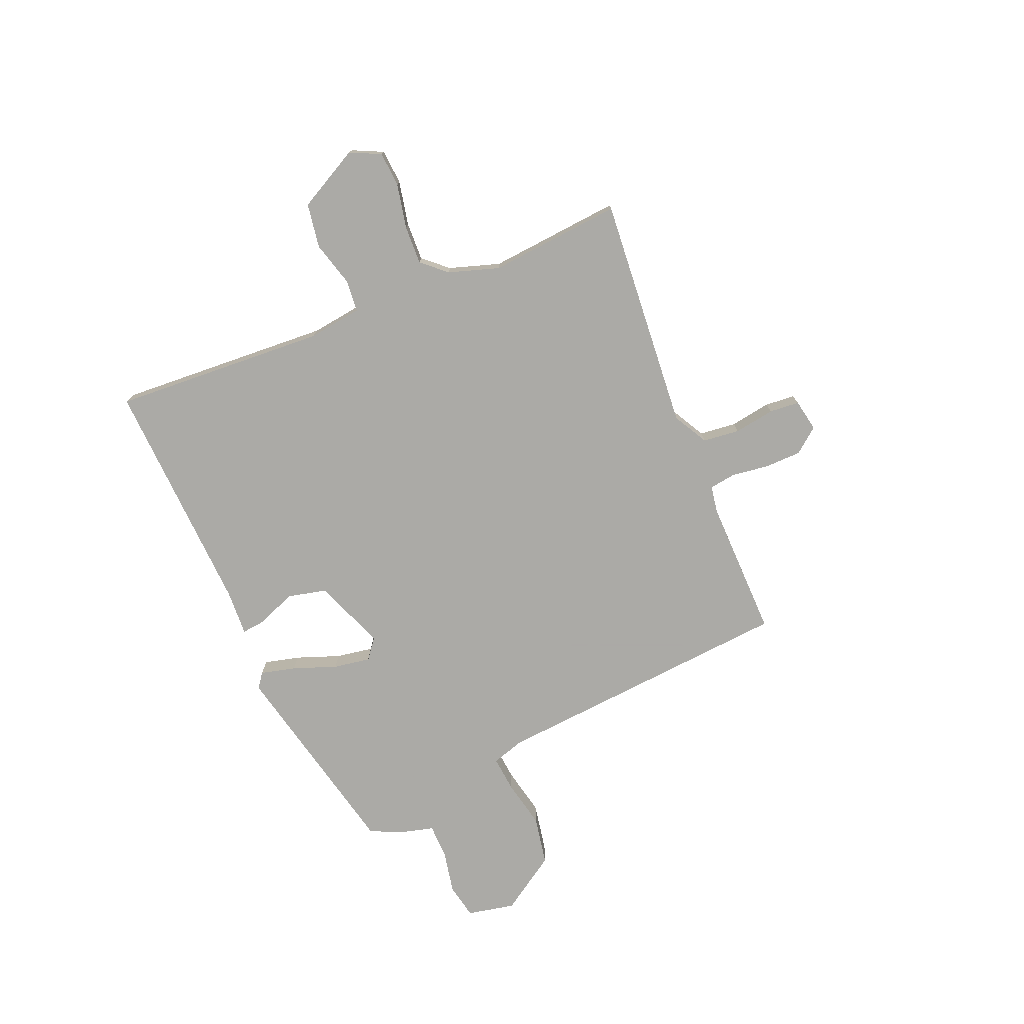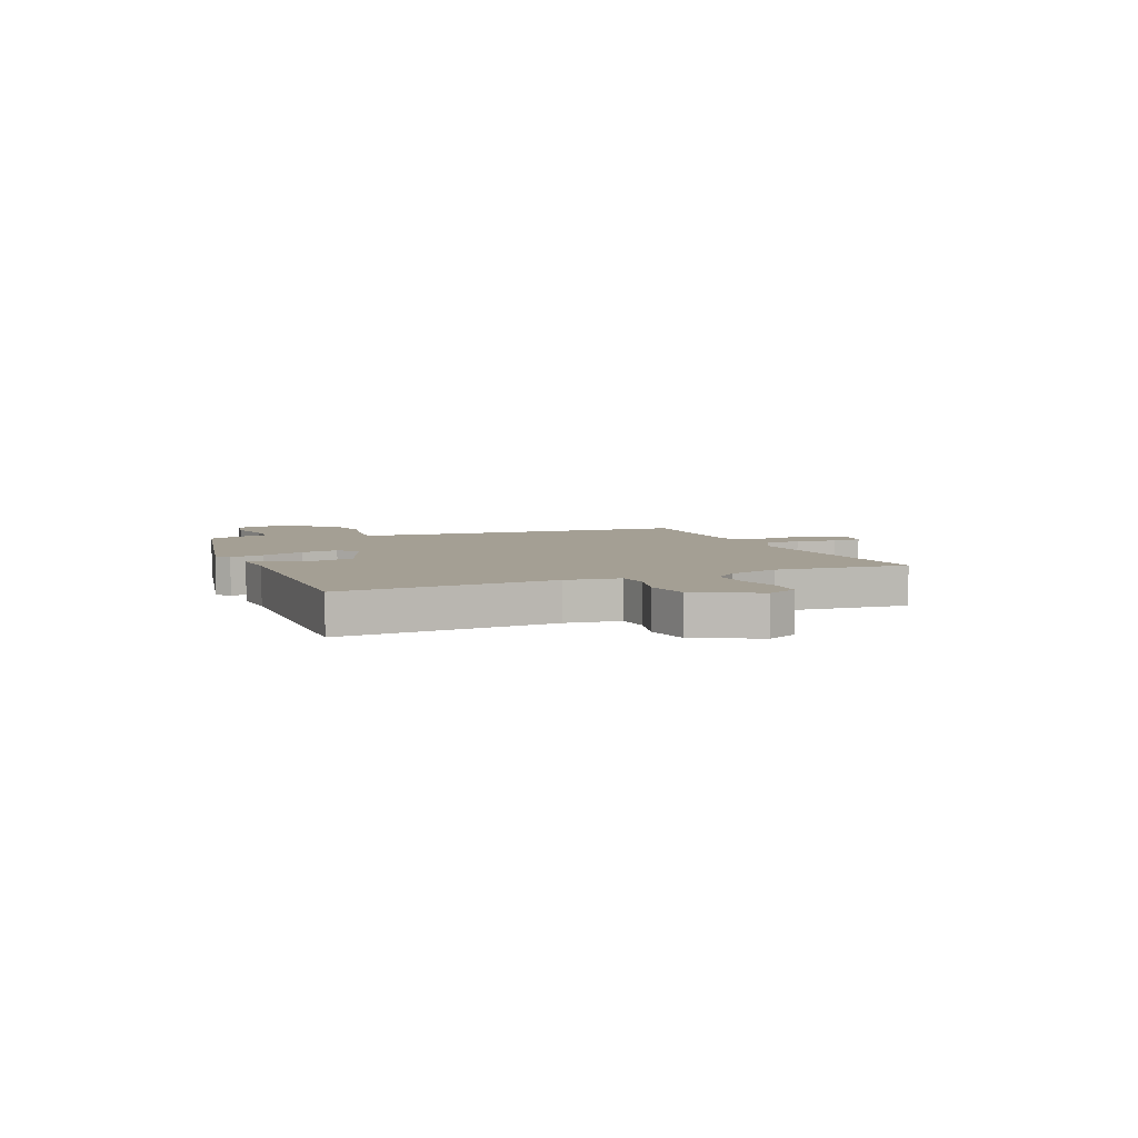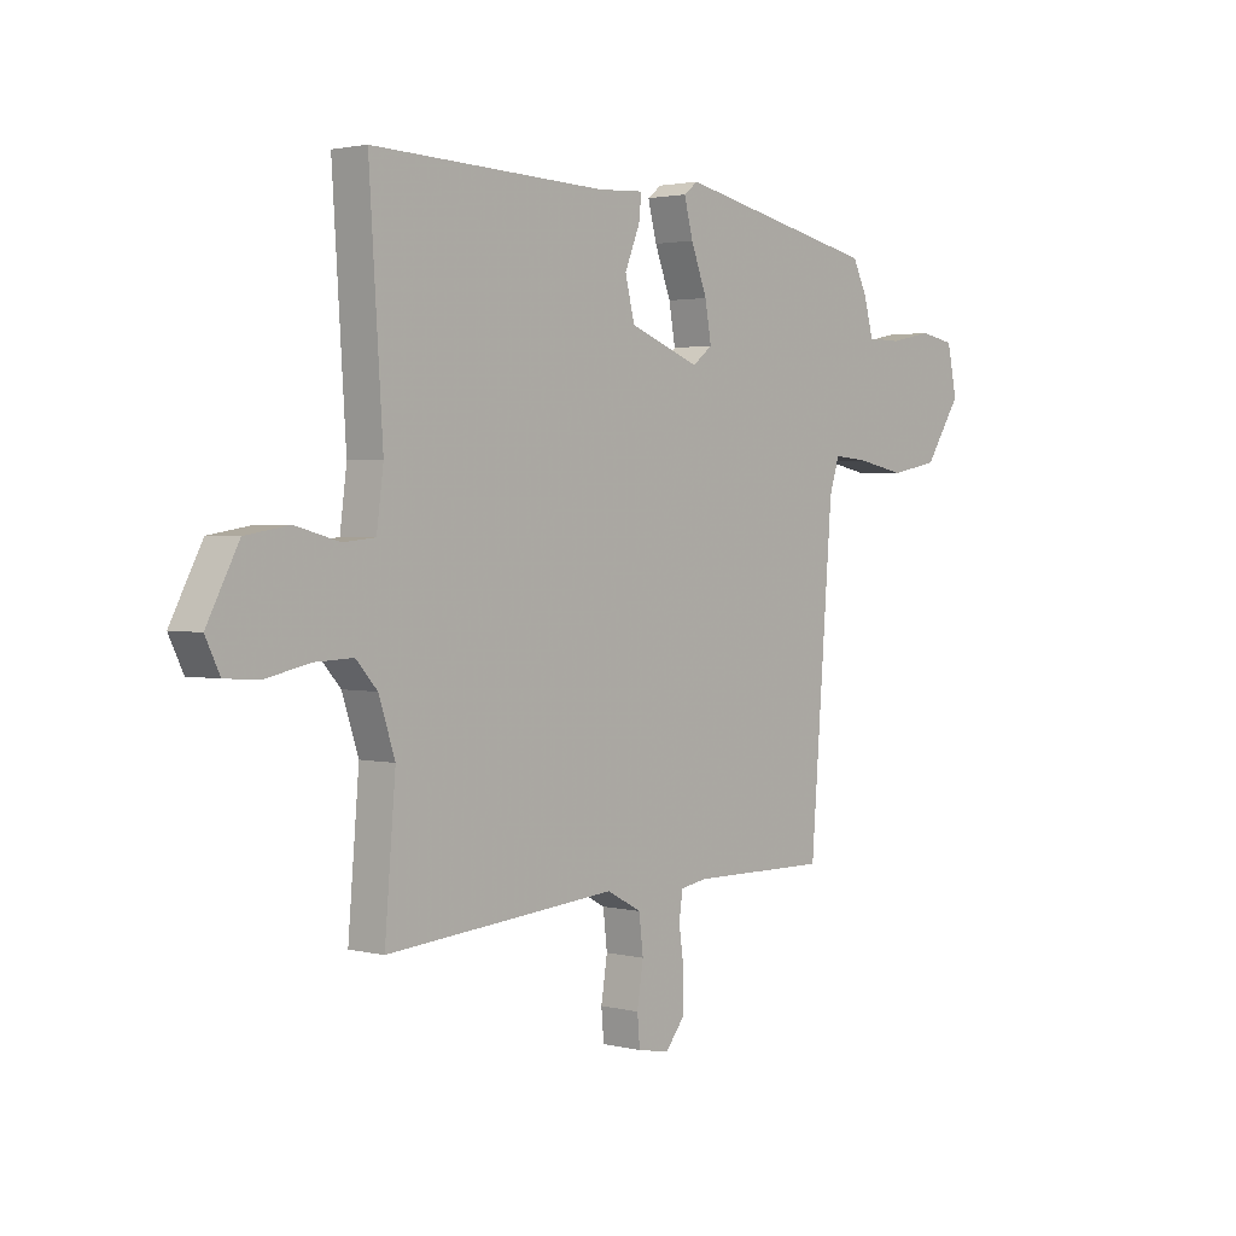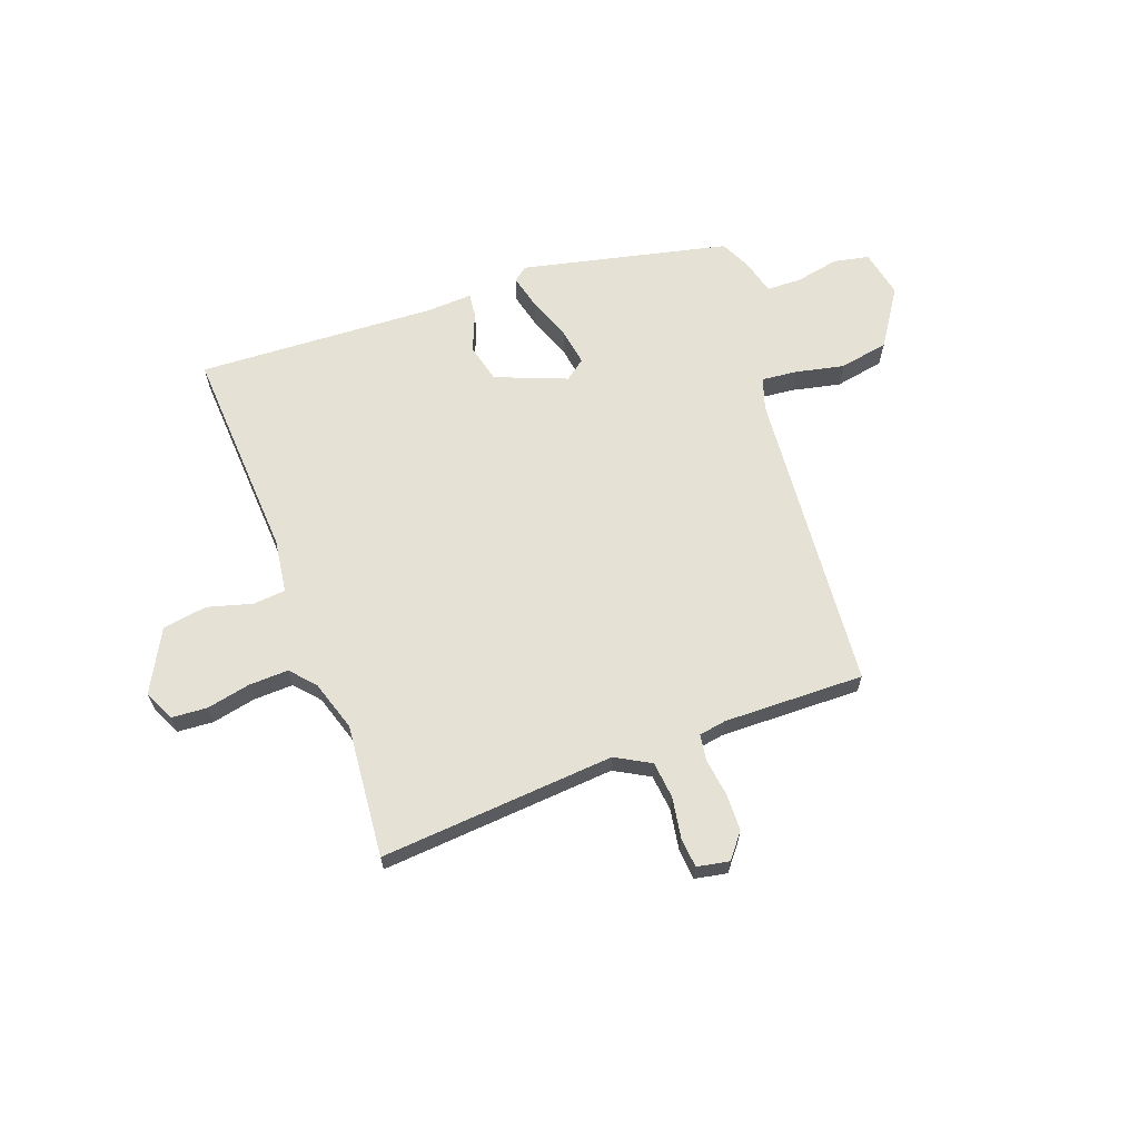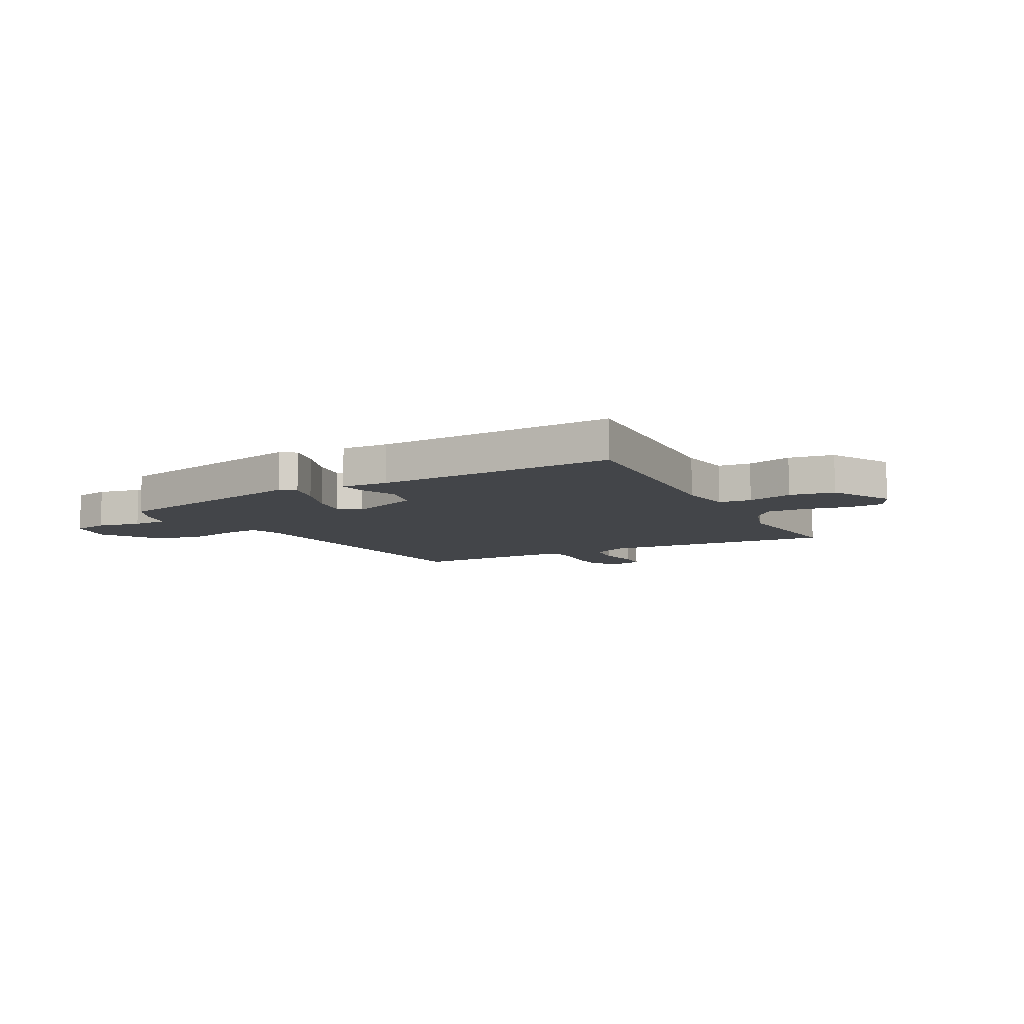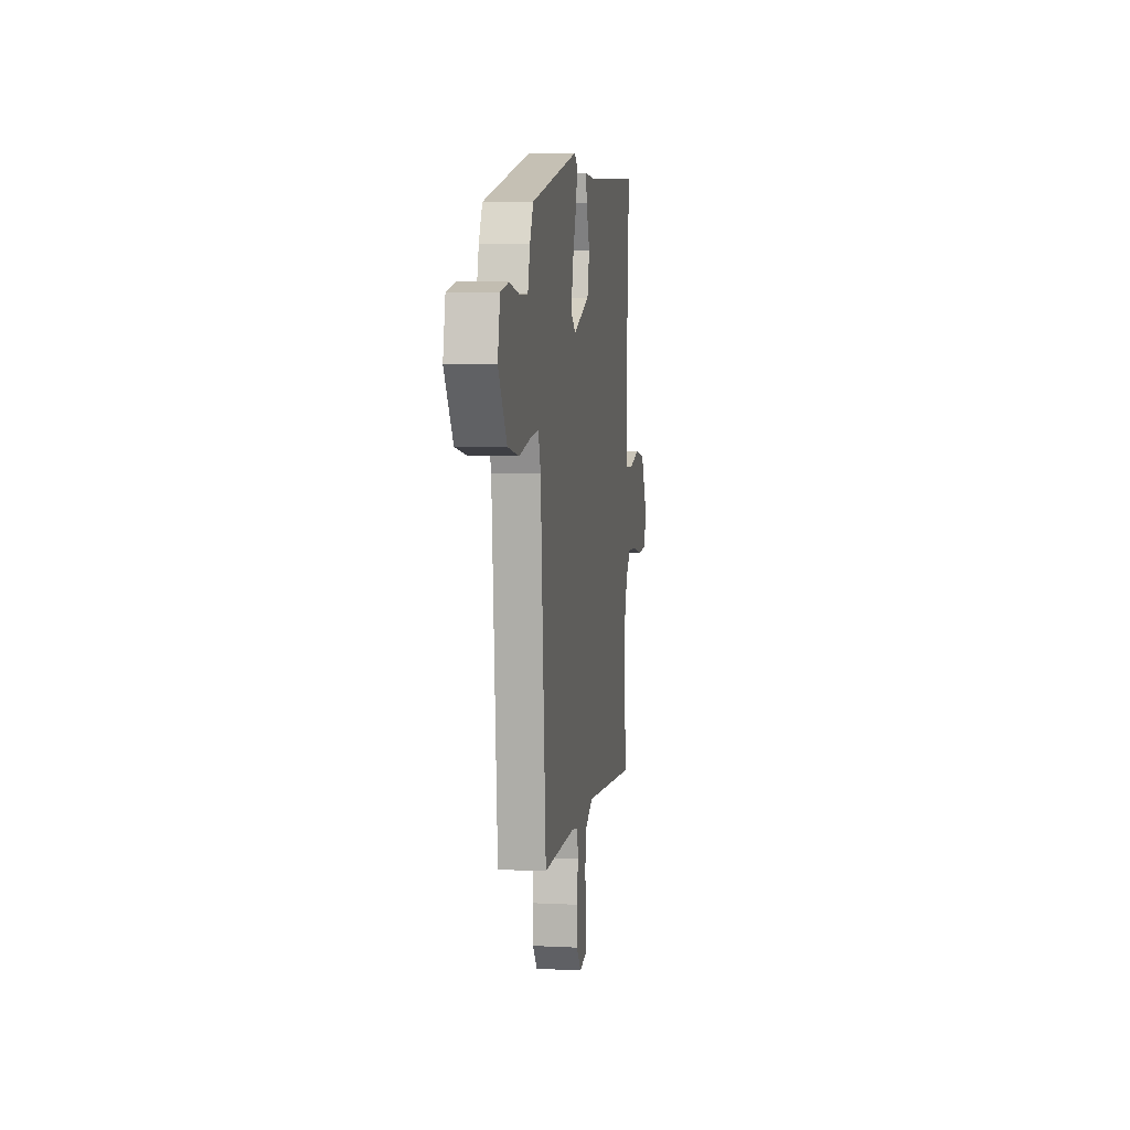
<metadata>
{"format":"obj","ext":"obj","renderer":"f3d","projection":"perspective","resolution":1024,"background":"white","views":[{"elev":-75.7,"azim":113.0,"up":"+Y"},{"elev":5.5,"azim":67.2,"up":"+Y"},{"elev":2.2,"azim":131.4,"up":"+Z"},{"elev":64.6,"azim":160.3,"up":"+Y"},{"elev":-8.7,"azim":28.7,"up":"+Y"},{"elev":6.4,"azim":-81.5,"up":"+Z"}]}
</metadata>
<code>
v 0.53 0.07 0.495
v 0.504 0.07 0.09
v 0.517 0.07 -0.011
v 0.578 0.07 -0.017
v 0.663 0.07 0.006
v 0.747 0.07 -0.008
v 0.808 0.07 -0.125
v 0.78 0.07 -0.183
v 0.713 0.07 -0.187
v 0.63 0.07 -0.169
v 0.556 0.07 -0.166
v 0.515 0.07 -0.212
v 0.484 0.07 -0.307
v 0.505 0.07 -0.558
v 0.062 0.07 -0.52
v -0.004 0.07 -0.556
v -0.012 0.07 -0.625
v 0 0.07 -0.702
v -0.005 0.07 -0.759
v -0.066 0.07 -0.77
v -0.103 0.07 -0.723
v -0.104 0.07 -0.654
v -0.094 0.07 -0.583
v -0.101 0.07 -0.533
v -0.152 0.07 -0.524
v -0.417 0.07 -0.527
v -0.461 0.07 0.049
v -0.48 0.07 0.11
v -0.547 0.07 0.104
v -0.639 0.07 0.085
v -0.732 0.07 0.103
v -0.802 0.07 0.211
v -0.783 0.07 0.301
v -0.716 0.07 0.314
v -0.634 0.07 0.297
v -0.568 0.07 0.298
v -0.55 0.07 0.365
v -0.522 0.07 0.422
v -0.132 0.07 0.507
v -0.105 0.07 0.486
v -0.122 0.07 0.42
v -0.153 0.07 0.338
v -0.165 0.07 0.268
v -0.127 0.07 0.238
v 0.008 0.07 0.29
v 0.026 0.07 0.364
v -0.003 0.07 0.436
v -0.008 0.07 0.482
v 0.08 0.07 0.477
v 0.53 0 0.495
v 0.504 0 0.09
v 0.517 0 -0.011
v 0.578 0 -0.017
v 0.663 0 0.006
v 0.747 0 -0.008
v 0.808 0 -0.125
v 0.78 0 -0.183
v 0.713 0 -0.187
v 0.63 0 -0.169
v 0.556 0 -0.166
v 0.515 0 -0.212
v 0.484 0 -0.307
v 0.505 0 -0.558
v 0.062 0 -0.52
v -0.004 0 -0.556
v -0.012 0 -0.625
v 0 0 -0.702
v -0.005 0 -0.759
v -0.066 0 -0.77
v -0.103 0 -0.723
v -0.104 0 -0.654
v -0.094 0 -0.583
v -0.101 0 -0.533
v -0.152 0 -0.524
v -0.417 0 -0.527
v -0.461 0 0.049
v -0.48 0 0.11
v -0.547 0 0.104
v -0.639 0 0.085
v -0.732 0 0.103
v -0.802 0 0.211
v -0.783 0 0.301
v -0.716 0 0.314
v -0.634 0 0.297
v -0.568 0 0.298
v -0.55 0 0.365
v -0.522 0 0.422
v -0.132 0 0.507
v -0.105 0 0.486
v -0.122 0 0.42
v -0.153 0 0.338
v -0.165 0 0.268
v -0.127 0 0.238
v 0.008 0 0.29
v 0.026 0 0.364
v -0.003 0 0.436
v -0.008 0 0.482
v 0.08 0 0.477
f 46 47 48 49
f 45 46 49 1
f 39 40 41 42
f 39 42 43
f 36 37 38 39
f 36 39 43
f 35 36 43 44
f 33 34 35
f 32 33 35 44
f 29 30 31 32
f 28 29 32 44
f 25 26 27
f 24 25 27 28
f 20 21 22 23
f 20 23 24
f 17 18 19 20
f 16 17 20 24
f 15 16 24 28
f 13 14 15 28
f 7 8 9 10
f 7 10 11
f 4 5 6 7
f 3 4 7 11
f 45 1 2
f 44 45 2 3
f 12 13 28 44
f 3 11 12 44
f 98 97 96 95
f 50 98 95 94
f 91 90 89 88
f 92 91 88
f 88 87 86 85
f 92 88 85
f 93 92 85 84
f 84 83 82
f 93 84 82 81
f 81 80 79 78
f 93 81 78 77
f 76 75 74
f 77 76 74 73
f 72 71 70 69
f 73 72 69
f 69 68 67 66
f 73 69 66 65
f 77 73 65 64
f 77 64 63 62
f 59 58 57 56
f 60 59 56
f 56 55 54 53
f 60 56 53 52
f 51 50 94
f 52 51 94 93
f 93 77 62 61
f 93 61 60 52
f 1 50 51 2
f 2 51 52 3
f 3 52 53 4
f 4 53 54 5
f 5 54 55 6
f 6 55 56 7
f 7 56 57 8
f 8 57 58 9
f 9 58 59 10
f 10 59 60 11
f 11 60 61 12
f 12 61 62 13
f 13 62 63 14
f 14 63 64 15
f 15 64 65 16
f 16 65 66 17
f 17 66 67 18
f 18 67 68 19
f 19 68 69 20
f 20 69 70 21
f 21 70 71 22
f 22 71 72 23
f 23 72 73 24
f 24 73 74 25
f 25 74 75 26
f 26 75 76 27
f 27 76 77 28
f 28 77 78 29
f 29 78 79 30
f 30 79 80 31
f 31 80 81 32
f 32 81 82 33
f 33 82 83 34
f 34 83 84 35
f 35 84 85 36
f 36 85 86 37
f 37 86 87 38
f 38 87 88 39
f 39 88 89 40
f 40 89 90 41
f 41 90 91 42
f 42 91 92 43
f 43 92 93 44
f 44 93 94 45
f 45 94 95 46
f 46 95 96 47
f 47 96 97 48
f 48 97 98 49
f 49 98 50 1

</code>
